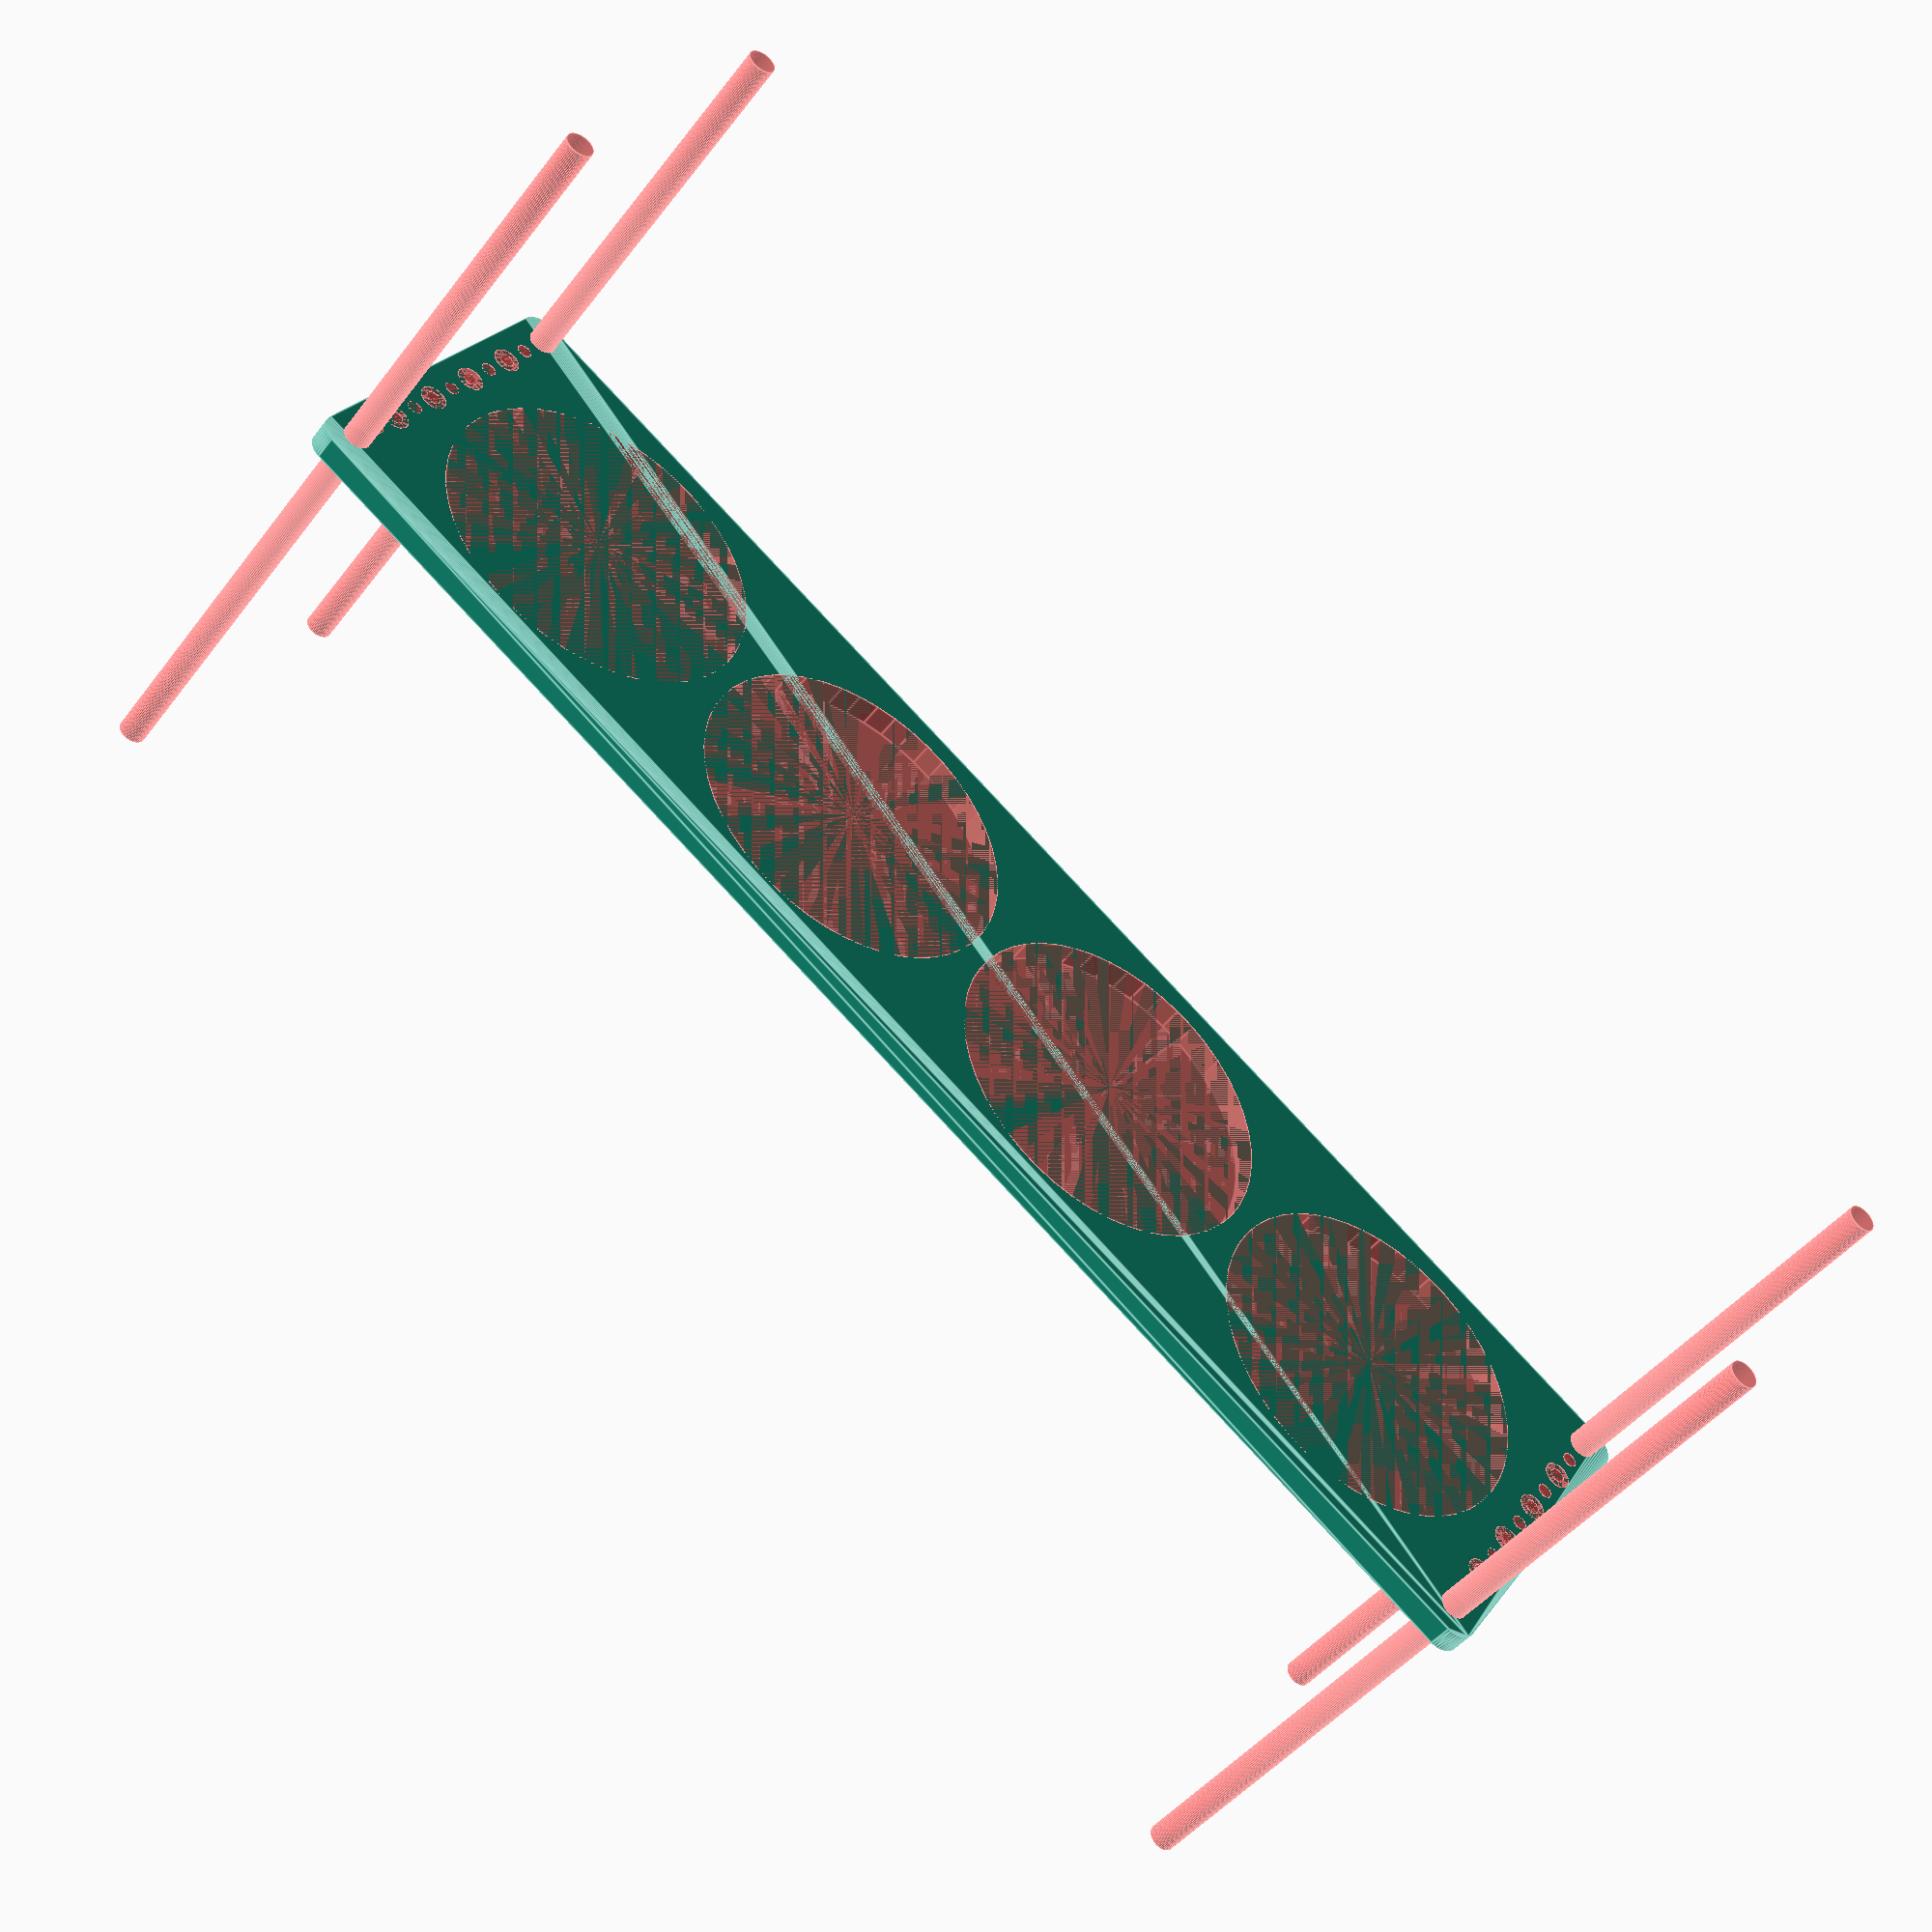
<openscad>
$fn = 50;


difference() {
	union() {
		hull() {
			translate(v = [-174.5000000000, 39.5000000000, 0]) {
				cylinder(h = 6, r = 5);
			}
			translate(v = [174.5000000000, 39.5000000000, 0]) {
				cylinder(h = 6, r = 5);
			}
			translate(v = [-174.5000000000, -39.5000000000, 0]) {
				cylinder(h = 6, r = 5);
			}
			translate(v = [174.5000000000, -39.5000000000, 0]) {
				cylinder(h = 6, r = 5);
			}
		}
	}
	union() {
		#translate(v = [-172.5000000000, -37.5000000000, 0]) {
			cylinder(h = 6, r = 3.2500000000);
		}
		#translate(v = [-172.5000000000, -22.5000000000, 0]) {
			cylinder(h = 6, r = 3.2500000000);
		}
		#translate(v = [-172.5000000000, -7.5000000000, 0]) {
			cylinder(h = 6, r = 3.2500000000);
		}
		#translate(v = [-172.5000000000, 7.5000000000, 0]) {
			cylinder(h = 6, r = 3.2500000000);
		}
		#translate(v = [-172.5000000000, 22.5000000000, 0]) {
			cylinder(h = 6, r = 3.2500000000);
		}
		#translate(v = [-172.5000000000, 37.5000000000, 0]) {
			cylinder(h = 6, r = 3.2500000000);
		}
		#translate(v = [172.5000000000, -37.5000000000, 0]) {
			cylinder(h = 6, r = 3.2500000000);
		}
		#translate(v = [172.5000000000, -22.5000000000, 0]) {
			cylinder(h = 6, r = 3.2500000000);
		}
		#translate(v = [172.5000000000, -7.5000000000, 0]) {
			cylinder(h = 6, r = 3.2500000000);
		}
		#translate(v = [172.5000000000, 7.5000000000, 0]) {
			cylinder(h = 6, r = 3.2500000000);
		}
		#translate(v = [172.5000000000, 22.5000000000, 0]) {
			cylinder(h = 6, r = 3.2500000000);
		}
		#translate(v = [172.5000000000, 37.5000000000, 0]) {
			cylinder(h = 6, r = 3.2500000000);
		}
		#translate(v = [-172.5000000000, -37.5000000000, -100.0000000000]) {
			cylinder(h = 200, r = 3.2500000000);
		}
		#translate(v = [-172.5000000000, 37.5000000000, -100.0000000000]) {
			cylinder(h = 200, r = 3.2500000000);
		}
		#translate(v = [172.5000000000, -37.5000000000, -100.0000000000]) {
			cylinder(h = 200, r = 3.2500000000);
		}
		#translate(v = [172.5000000000, 37.5000000000, -100.0000000000]) {
			cylinder(h = 200, r = 3.2500000000);
		}
		#translate(v = [-172.5000000000, -37.5000000000, 0]) {
			cylinder(h = 6, r = 1.8000000000);
		}
		#translate(v = [-172.5000000000, -30.0000000000, 0]) {
			cylinder(h = 6, r = 1.8000000000);
		}
		#translate(v = [-172.5000000000, -22.5000000000, 0]) {
			cylinder(h = 6, r = 1.8000000000);
		}
		#translate(v = [-172.5000000000, -15.0000000000, 0]) {
			cylinder(h = 6, r = 1.8000000000);
		}
		#translate(v = [-172.5000000000, -7.5000000000, 0]) {
			cylinder(h = 6, r = 1.8000000000);
		}
		#translate(v = [-172.5000000000, 0.0000000000, 0]) {
			cylinder(h = 6, r = 1.8000000000);
		}
		#translate(v = [-172.5000000000, 7.5000000000, 0]) {
			cylinder(h = 6, r = 1.8000000000);
		}
		#translate(v = [-172.5000000000, 15.0000000000, 0]) {
			cylinder(h = 6, r = 1.8000000000);
		}
		#translate(v = [-172.5000000000, 22.5000000000, 0]) {
			cylinder(h = 6, r = 1.8000000000);
		}
		#translate(v = [-172.5000000000, 30.0000000000, 0]) {
			cylinder(h = 6, r = 1.8000000000);
		}
		#translate(v = [-172.5000000000, 37.5000000000, 0]) {
			cylinder(h = 6, r = 1.8000000000);
		}
		#translate(v = [172.5000000000, -37.5000000000, 0]) {
			cylinder(h = 6, r = 1.8000000000);
		}
		#translate(v = [172.5000000000, -30.0000000000, 0]) {
			cylinder(h = 6, r = 1.8000000000);
		}
		#translate(v = [172.5000000000, -22.5000000000, 0]) {
			cylinder(h = 6, r = 1.8000000000);
		}
		#translate(v = [172.5000000000, -15.0000000000, 0]) {
			cylinder(h = 6, r = 1.8000000000);
		}
		#translate(v = [172.5000000000, -7.5000000000, 0]) {
			cylinder(h = 6, r = 1.8000000000);
		}
		#translate(v = [172.5000000000, 0.0000000000, 0]) {
			cylinder(h = 6, r = 1.8000000000);
		}
		#translate(v = [172.5000000000, 7.5000000000, 0]) {
			cylinder(h = 6, r = 1.8000000000);
		}
		#translate(v = [172.5000000000, 15.0000000000, 0]) {
			cylinder(h = 6, r = 1.8000000000);
		}
		#translate(v = [172.5000000000, 22.5000000000, 0]) {
			cylinder(h = 6, r = 1.8000000000);
		}
		#translate(v = [172.5000000000, 30.0000000000, 0]) {
			cylinder(h = 6, r = 1.8000000000);
		}
		#translate(v = [172.5000000000, 37.5000000000, 0]) {
			cylinder(h = 6, r = 1.8000000000);
		}
		#translate(v = [-172.5000000000, -37.5000000000, 0]) {
			cylinder(h = 6, r = 1.8000000000);
		}
		#translate(v = [-172.5000000000, -30.0000000000, 0]) {
			cylinder(h = 6, r = 1.8000000000);
		}
		#translate(v = [-172.5000000000, -22.5000000000, 0]) {
			cylinder(h = 6, r = 1.8000000000);
		}
		#translate(v = [-172.5000000000, -15.0000000000, 0]) {
			cylinder(h = 6, r = 1.8000000000);
		}
		#translate(v = [-172.5000000000, -7.5000000000, 0]) {
			cylinder(h = 6, r = 1.8000000000);
		}
		#translate(v = [-172.5000000000, 0.0000000000, 0]) {
			cylinder(h = 6, r = 1.8000000000);
		}
		#translate(v = [-172.5000000000, 7.5000000000, 0]) {
			cylinder(h = 6, r = 1.8000000000);
		}
		#translate(v = [-172.5000000000, 15.0000000000, 0]) {
			cylinder(h = 6, r = 1.8000000000);
		}
		#translate(v = [-172.5000000000, 22.5000000000, 0]) {
			cylinder(h = 6, r = 1.8000000000);
		}
		#translate(v = [-172.5000000000, 30.0000000000, 0]) {
			cylinder(h = 6, r = 1.8000000000);
		}
		#translate(v = [-172.5000000000, 37.5000000000, 0]) {
			cylinder(h = 6, r = 1.8000000000);
		}
		#translate(v = [172.5000000000, -37.5000000000, 0]) {
			cylinder(h = 6, r = 1.8000000000);
		}
		#translate(v = [172.5000000000, -30.0000000000, 0]) {
			cylinder(h = 6, r = 1.8000000000);
		}
		#translate(v = [172.5000000000, -22.5000000000, 0]) {
			cylinder(h = 6, r = 1.8000000000);
		}
		#translate(v = [172.5000000000, -15.0000000000, 0]) {
			cylinder(h = 6, r = 1.8000000000);
		}
		#translate(v = [172.5000000000, -7.5000000000, 0]) {
			cylinder(h = 6, r = 1.8000000000);
		}
		#translate(v = [172.5000000000, 0.0000000000, 0]) {
			cylinder(h = 6, r = 1.8000000000);
		}
		#translate(v = [172.5000000000, 7.5000000000, 0]) {
			cylinder(h = 6, r = 1.8000000000);
		}
		#translate(v = [172.5000000000, 15.0000000000, 0]) {
			cylinder(h = 6, r = 1.8000000000);
		}
		#translate(v = [172.5000000000, 22.5000000000, 0]) {
			cylinder(h = 6, r = 1.8000000000);
		}
		#translate(v = [172.5000000000, 30.0000000000, 0]) {
			cylinder(h = 6, r = 1.8000000000);
		}
		#translate(v = [172.5000000000, 37.5000000000, 0]) {
			cylinder(h = 6, r = 1.8000000000);
		}
		#translate(v = [-172.5000000000, -37.5000000000, 0]) {
			cylinder(h = 6, r = 1.8000000000);
		}
		#translate(v = [-172.5000000000, -30.0000000000, 0]) {
			cylinder(h = 6, r = 1.8000000000);
		}
		#translate(v = [-172.5000000000, -22.5000000000, 0]) {
			cylinder(h = 6, r = 1.8000000000);
		}
		#translate(v = [-172.5000000000, -15.0000000000, 0]) {
			cylinder(h = 6, r = 1.8000000000);
		}
		#translate(v = [-172.5000000000, -7.5000000000, 0]) {
			cylinder(h = 6, r = 1.8000000000);
		}
		#translate(v = [-172.5000000000, 0.0000000000, 0]) {
			cylinder(h = 6, r = 1.8000000000);
		}
		#translate(v = [-172.5000000000, 7.5000000000, 0]) {
			cylinder(h = 6, r = 1.8000000000);
		}
		#translate(v = [-172.5000000000, 15.0000000000, 0]) {
			cylinder(h = 6, r = 1.8000000000);
		}
		#translate(v = [-172.5000000000, 22.5000000000, 0]) {
			cylinder(h = 6, r = 1.8000000000);
		}
		#translate(v = [-172.5000000000, 30.0000000000, 0]) {
			cylinder(h = 6, r = 1.8000000000);
		}
		#translate(v = [-172.5000000000, 37.5000000000, 0]) {
			cylinder(h = 6, r = 1.8000000000);
		}
		#translate(v = [172.5000000000, -37.5000000000, 0]) {
			cylinder(h = 6, r = 1.8000000000);
		}
		#translate(v = [172.5000000000, -30.0000000000, 0]) {
			cylinder(h = 6, r = 1.8000000000);
		}
		#translate(v = [172.5000000000, -22.5000000000, 0]) {
			cylinder(h = 6, r = 1.8000000000);
		}
		#translate(v = [172.5000000000, -15.0000000000, 0]) {
			cylinder(h = 6, r = 1.8000000000);
		}
		#translate(v = [172.5000000000, -7.5000000000, 0]) {
			cylinder(h = 6, r = 1.8000000000);
		}
		#translate(v = [172.5000000000, 0.0000000000, 0]) {
			cylinder(h = 6, r = 1.8000000000);
		}
		#translate(v = [172.5000000000, 7.5000000000, 0]) {
			cylinder(h = 6, r = 1.8000000000);
		}
		#translate(v = [172.5000000000, 15.0000000000, 0]) {
			cylinder(h = 6, r = 1.8000000000);
		}
		#translate(v = [172.5000000000, 22.5000000000, 0]) {
			cylinder(h = 6, r = 1.8000000000);
		}
		#translate(v = [172.5000000000, 30.0000000000, 0]) {
			cylinder(h = 6, r = 1.8000000000);
		}
		#translate(v = [172.5000000000, 37.5000000000, 0]) {
			cylinder(h = 6, r = 1.8000000000);
		}
		#translate(v = [-124.5000000000, 0, 0]) {
			cylinder(h = 6, r = 39.0000000000);
		}
		#translate(v = [-41.5000000000, 0, 0]) {
			cylinder(h = 6, r = 39.0000000000);
		}
		#translate(v = [41.5000000000, 0, 0]) {
			cylinder(h = 6, r = 39.0000000000);
		}
		#translate(v = [124.5000000000, 0, 0]) {
			cylinder(h = 6, r = 39.0000000000);
		}
	}
}
</openscad>
<views>
elev=223.9 azim=214.2 roll=214.2 proj=p view=edges
</views>
